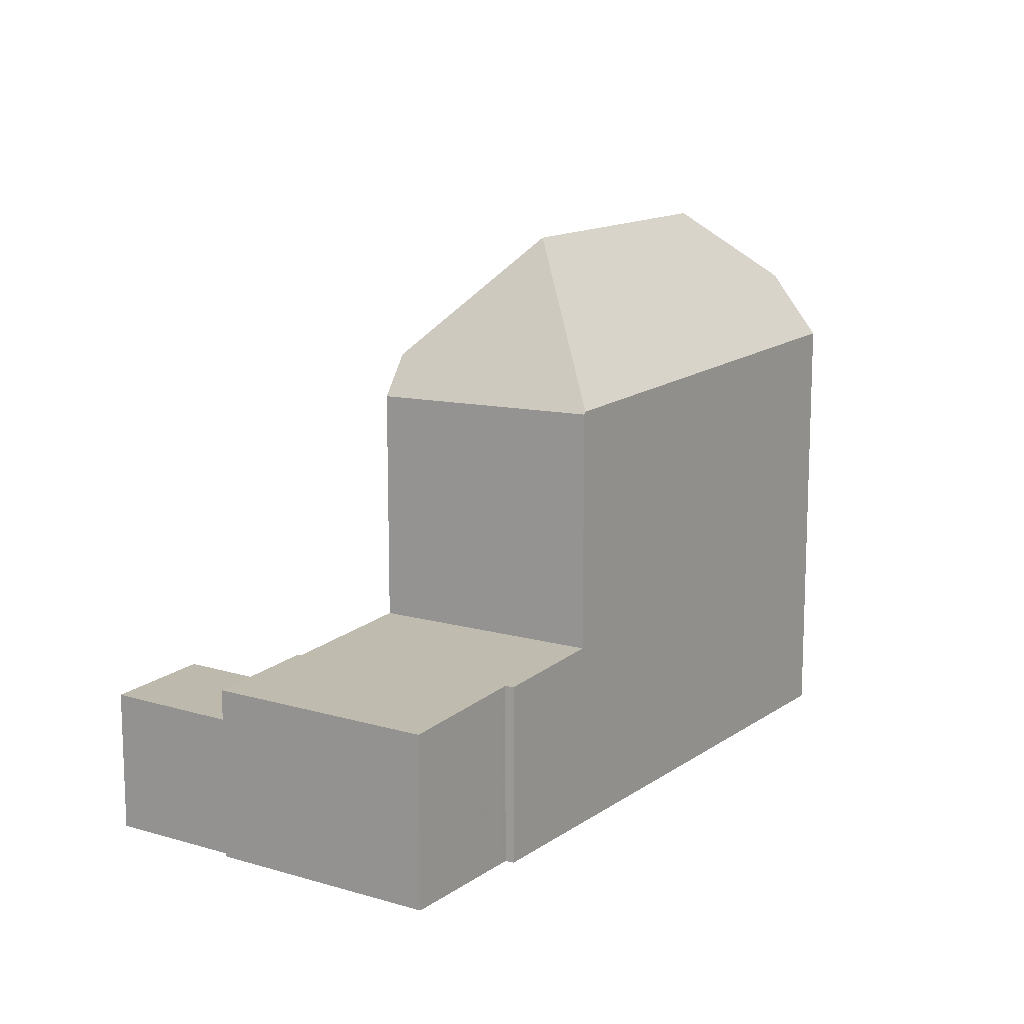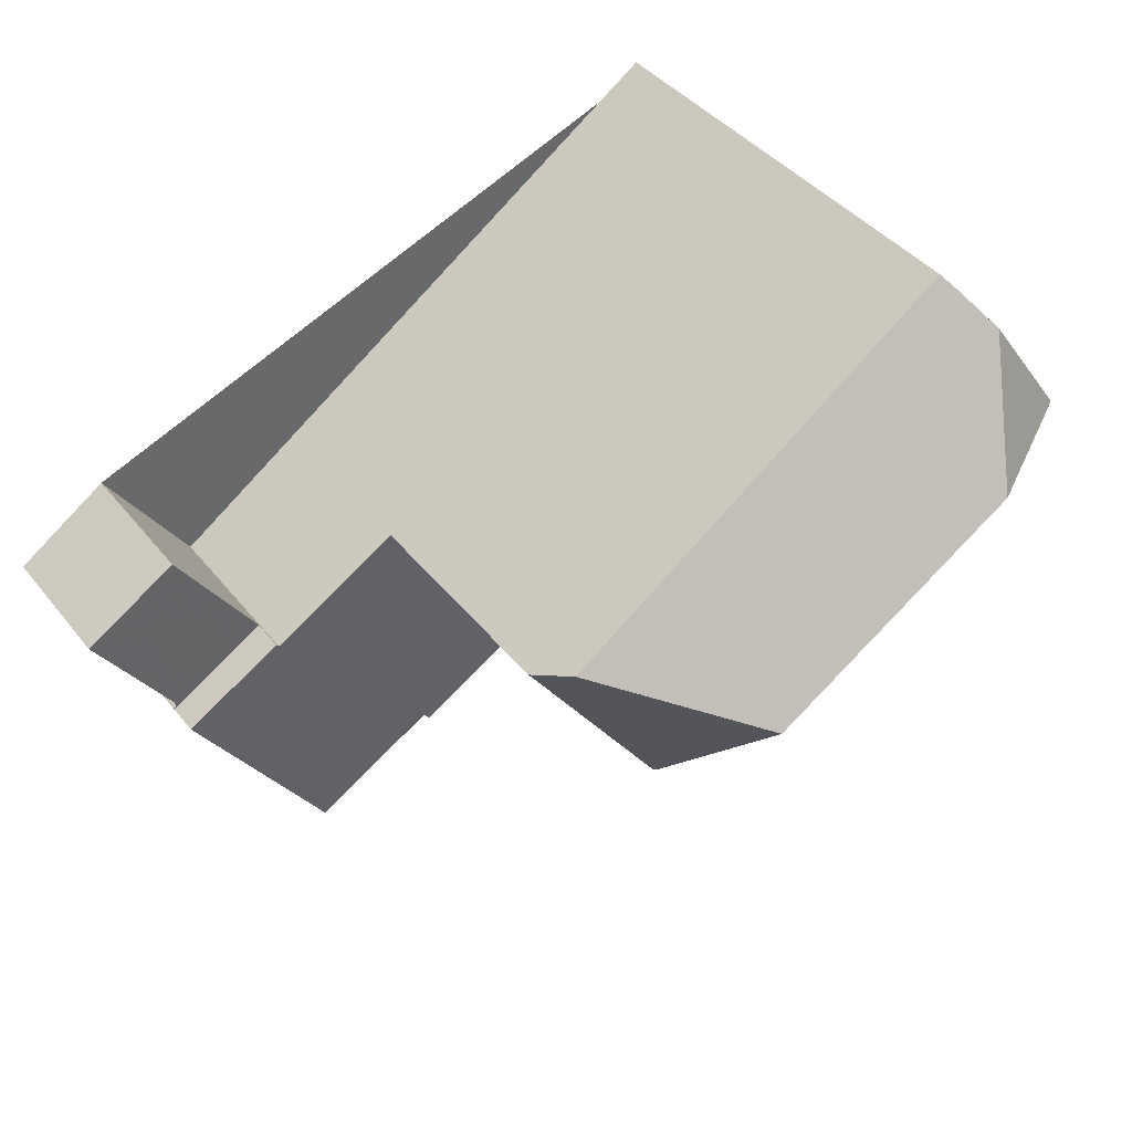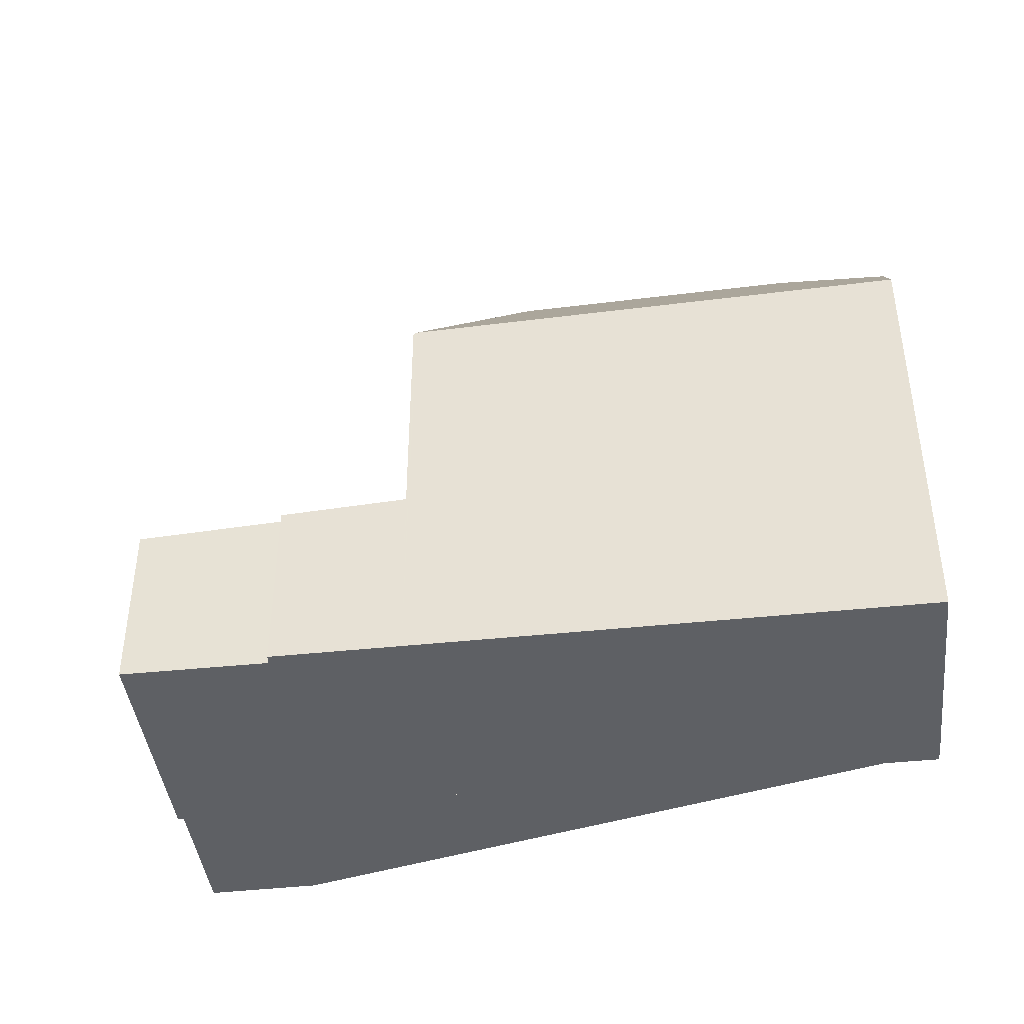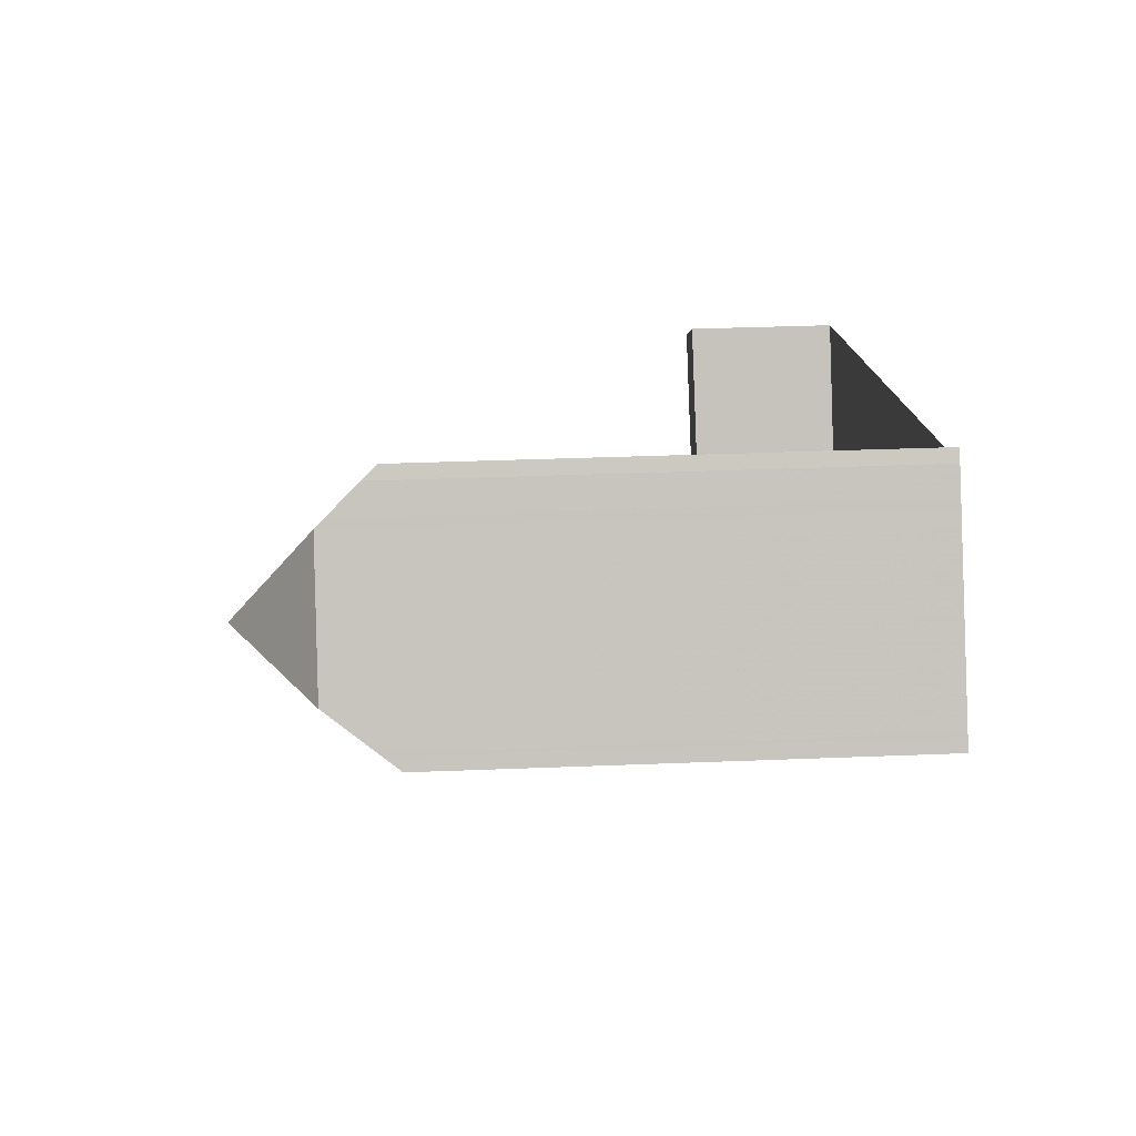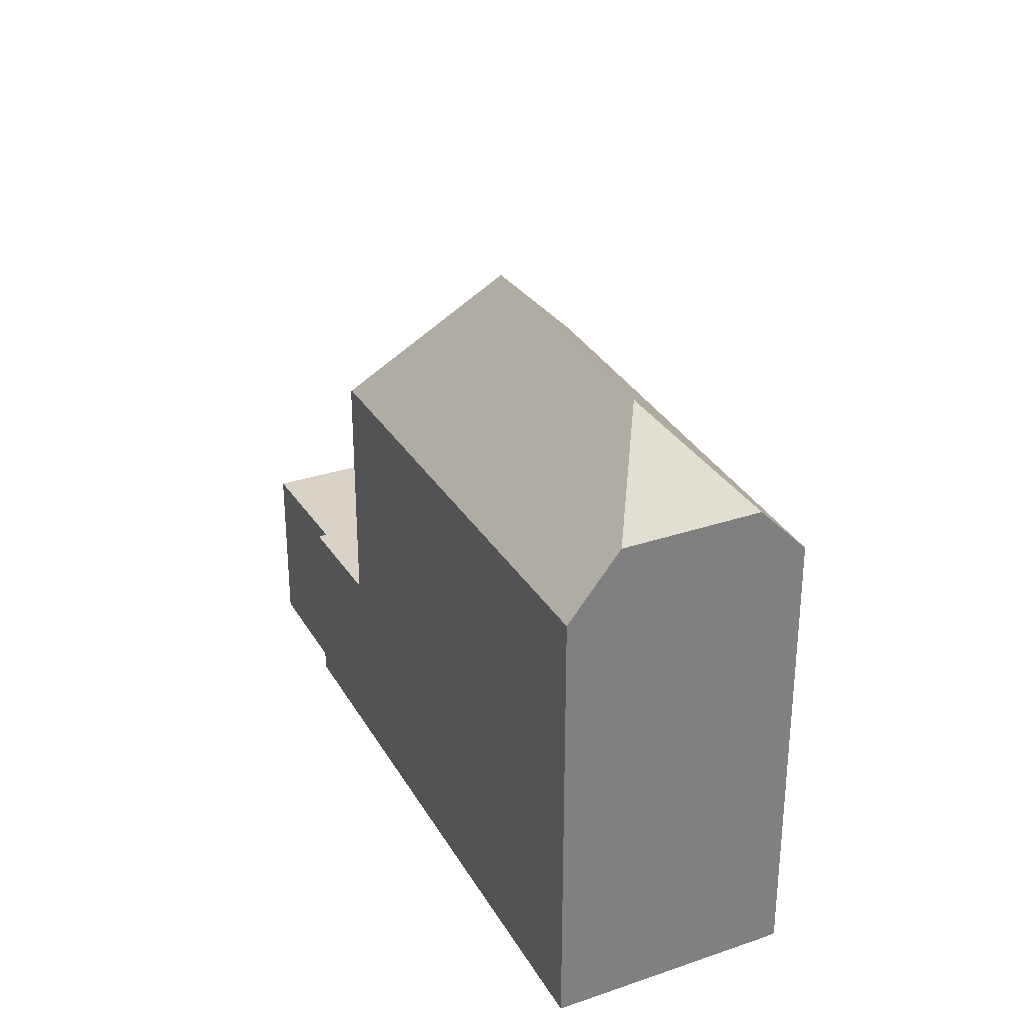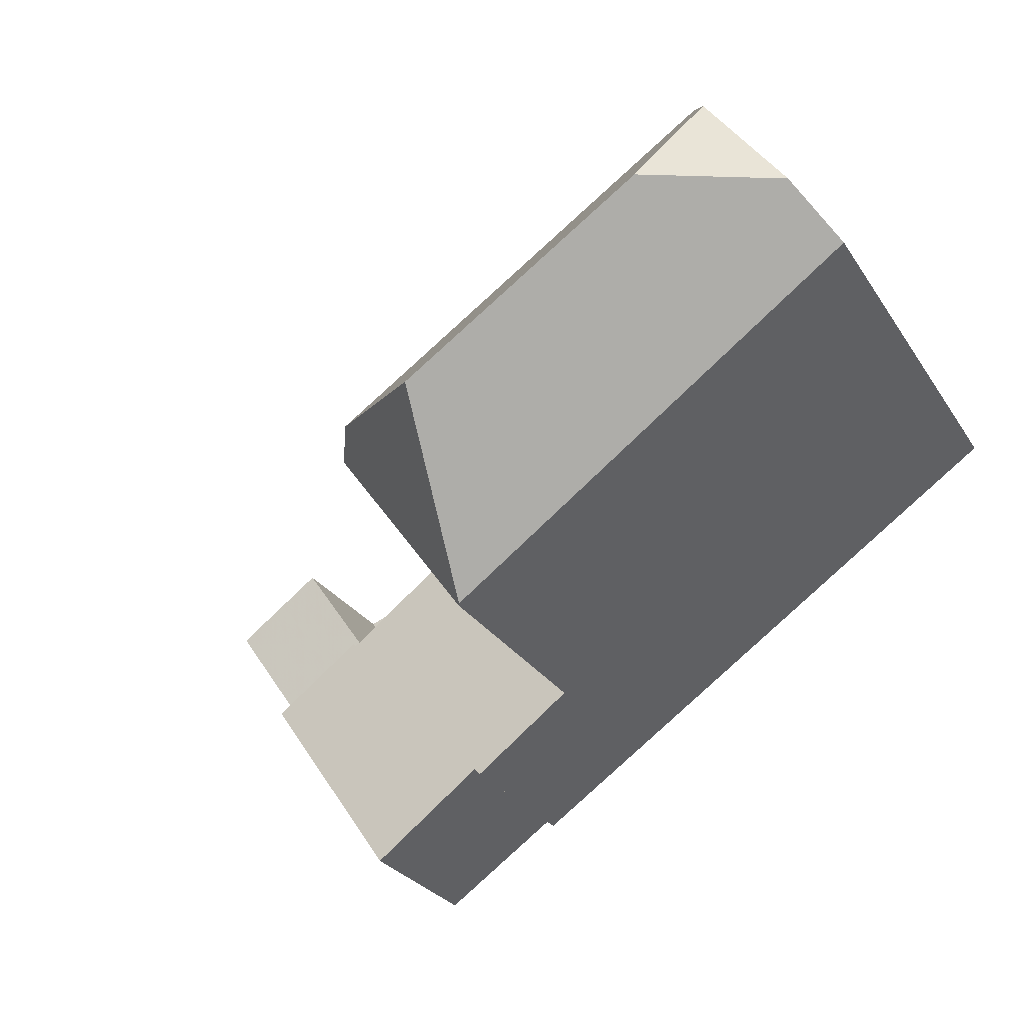
<metadata>
{"format":"obj","ext":"obj","renderer":"f3d","projection":"perspective","resolution":1024,"background":"white","views":[{"elev":13.4,"azim":-21.8,"up":"+Z"},{"elev":40.6,"azim":-34.5,"up":"+Y"},{"elev":-42.9,"azim":41.7,"up":"+Z"},{"elev":36.0,"azim":87.0,"up":"+Y"},{"elev":31.1,"azim":99.4,"up":"+Z"},{"elev":-27.7,"azim":26.4,"up":"+Y"}]}
</metadata>
<code>
v -198.2 -722.2 3.319
v -198.3 -722 3.318
v -200.5 -723.5 3.167
v -201.1 -718.8 3.291
v -188.6 -715.6 8.152
v -191.2 -712 8.389
v -191.1 -712.2 8.635
v -202.9 -719.9 2.566
v -202.8 -719.9 2.57
v -204.3 -717.8 2.588
v -202.6 -716.7 2.668
v -199.1 -722.6 3.264
v -201.5 -719 3.268
v -202.9 -720 3.17
v -201.2 -718.8 3.291
v -202.9 -720 3.17
v -201.2 -718.8 3.291
v -198.8 -717.3 3.45
v -196.3 -720.9 3.451
v -191.4 -714.9 10.76
v -189.2 -714.8 9.332
v -196.2 -720.8 7.907
v -189.2 -714.8 9.332
v -196.3 -720.8 7.906
v -191.4 -714.9 10.76
v -191.4 -714.9 10.76
v -190.7 -712.7 9.324
v -198.4 -717 8.498
v -195.9 -717.9 10.73
v -203.3 -717.1 2.634
v -201.5 -719 3.268
v -196.3 -720.9 7.858
v -198.8 -717.3 7.761
v -196.3 -720.8 7.906
v -196.2 -720.8 7.947
v -195.9 -717.9 10.73
v -195.9 -717.9 10.73
v -198.4 -717 8.498
v -201.9 -719.3 2.614
v -202.9 -720 2.565
v -201.2 -718.8 2.649
v -190.7 -712.7 9.324
v -202.9 -720 2.565
v -201.9 -719.3 2.614
v -191.2 -712 8.429
v -194.5 -714.3 8.439
v -201.2 -718.8 2.649
v -196.2 -720.7 8.064
v -196.4 -720.8 3.451
v -198.3 -722.1 3.318
v -196.2 -720.7 8.064
v -196.4 -720.8 7.856
v -188.7 -715.5 8.356
v -198.4 -722.1 3.311
v -200.8 -718.7 3.311
v -202.9 -719.9 2.568
v -202.9 -719.9 2.568
v -202.9 -719.9 2.568
v -202.9 -719.9 3.174
v -202.9 -719.9 3.174
v -200.4 -723.5 3.17
v -196.4 -720.8 3.451
v -198.8 -717.3 3.45
v -196.4 -720.8 7.856
v -196.3 -720.9 7.858
v -198.8 -717.3 7.761
v -196.3 -720.9 3.451
v -196.2 -720.8 7.947
v -196.3 -720.7 7.948
v -198.7 -717.2 7.951
v -190.7 -712.7 9.335
v -190.7 -712.7 9.335
v -191.2 -712 8.429
v -188.7 -715.5 8.355
v -189.2 -714.8 9.344
v -189.2 -714.8 9.344
v -188.6 -715.6 8.152
v -191.2 -712 8.389
v -198.5 -717.8 3.45
v -200.5 -719.2 3.311
v -198.4 -717.7 7.95
v -197.6 -717.2 9.18
v -198.5 -717.8 7.776
v -197.6 -717.2 9.18
v -190.8 -712.6 9.16
v -190.8 -712.6 9.16
v -201.1 -719.6 3.267
v -202.5 -720.5 3.173
v -198.5 -717.8 3.45
v -202.5 -720.5 3.17
v -198.5 -717.8 7.776
v -204.3 -717.8 2.588
v -203.3 -717.1 2.634
v -202.6 -716.7 2.668
v -201 -718.8 3.301
v -200.6 -719.3 3.3
v -198.6 -722.2 3.297
v -197 -717.5 9.7
v -198.1 -718.2 7.95
v -198.2 -718.2 7.787
v -190.8 -713.1 9.59
v -197 -717.5 9.7
v -190.8 -713.1 9.59
v -200.3 -719.7 3.3
v -200.2 -719.6 3.311
v -190.5 -712.9 9.336
v -198.2 -718.2 3.45
v -198.2 -718.2 7.787
v -190.5 -712.9 9.325
v -198.2 -718.2 3.45
v -200.8 -720.1 3.267
v -202.1 -721 3.173
v -202.2 -721 3.169
v -193.3 -716.2 10.75
v -193.9 -715.3 9.645
v -194.2 -714.9 9.17
v -193.3 -716.2 10.75
v -194.6 -714.3 8.44
v -192.1 -717.8 8.224
v -192 -717.9 8.042
v -193.9 -716.6 10.74
v -194.5 -715.7 9.655
v -194.8 -715.3 9.172
v -193.9 -716.6 10.74
v -195.2 -714.8 8.449
v -192.7 -718.2 8.201
v -192.6 -718.3 8.023
v -196.2 -720.4 8.366
v -188.8 -715.4 8.521
v -188.8 -715.4 8.521
v -198.5 -721.9 3.311
v -198.7 -722.1 3.297
v -196.4 -720.5 7.948
v -196.2 -720.4 8.366
v -196.5 -720.6 7.85
v -196.5 -720.6 3.451
v -196.5 -720.6 7.85
v -192.2 -717.7 8.449
v -192.8 -718.1 8.436
v -196.5 -720.6 3.451
v -199.2 -722.4 3.264
v -200.5 -723.3 3.171
v -200.6 -723.3 3.167
v -196.4 -720.6 7.948
v -196.2 -720.4 8.277
v -196.5 -720.6 7.852
v -196.5 -720.6 3.451
v -196.5 -720.6 7.852
v -188.8 -715.4 8.433
v -192.2 -717.7 8.361
v -196.5 -720.6 3.451
v -198.5 -722 3.311
v -198.7 -722.1 3.297
v -199.1 -722.4 3.264
v -200.5 -723.4 3.171
v -200.6 -723.4 3.167
v -192.8 -718.1 8.349
v -196.2 -720.4 8.277
v -188.8 -715.4 8.433
v -198.3 -722.1 3.318
v -198.2 -722.2 3.319
v -198.2 -722.2 4.441e-16
v -198.3 -722.1 0
v -198.4 -722.1 3.311
v -198.3 -722 3.318
v -198.3 -722 -4.441e-16
v -198.4 -722.1 4.441e-16
v -200.6 -723.4 3.167
v -200.5 -723.5 3.167
v -200.5 -723.5 0
v -200.6 -723.4 0
v -201 -718.8 3.301
v -201.1 -718.8 3.291
v -201.1 -718.8 4.441e-16
v -201 -718.8 0
v -188.6 -715.6 8.152
v -188.6 -715.6 8.152
v -188.6 -715.6 0
v -188.6 -715.6 0
v -191.2 -712 8.429
v -191.2 -712 8.389
v -191.2 -712 0
v -191.2 -712 0
v -190.8 -712.6 9.16
v -191.1 -712.2 8.635
v -191.1 -712.2 0
v -190.8 -712.6 0
v -202.9 -719.9 2.568
v -202.9 -719.9 2.566
v -202.9 -719.9 0
v -202.9 -719.9 0
v -204.3 -717.8 2.588
v -202.8 -719.9 2.57
v -202.8 -719.9 0
v -204.3 -717.8 -4.441e-16
v -203.3 -717.1 2.634
v -204.3 -717.8 2.588
v -204.3 -717.8 0
v -203.3 -717.1 4.441e-16
v -202.6 -716.7 2.668
v -202.6 -716.7 2.668
v -202.6 -716.7 0
v -202.6 -716.7 0
v -200.4 -723.5 3.17
v -199.1 -722.6 3.264
v -199.1 -722.6 0
v -200.4 -723.5 4.441e-16
v -201.1 -718.8 3.291
v -201.2 -718.8 3.291
v -201.2 -718.8 0
v -201.1 -718.8 4.441e-16
v -188.8 -715.4 8.521
v -189.2 -714.8 9.332
v -189.2 -714.8 0
v -188.8 -715.4 0
v -196.3 -720.8 7.906
v -196.2 -720.8 7.907
v -196.2 -720.8 0
v -196.3 -720.8 8.882e-16
v -196.3 -720.9 7.858
v -196.3 -720.8 7.906
v -196.3 -720.8 8.882e-16
v -196.3 -720.9 0
v -190.5 -712.9 9.325
v -190.7 -712.7 9.324
v -190.7 -712.7 0
v -190.5 -712.9 0
v -202.6 -716.7 2.668
v -203.3 -717.1 2.634
v -203.3 -717.1 4.441e-16
v -202.6 -716.7 0
v -195.2 -714.8 8.449
v -198.4 -717 8.498
v -198.4 -717 0
v -195.2 -714.8 0
v -202.9 -719.9 2.566
v -202.9 -720 2.565
v -202.9 -720 0
v -202.9 -719.9 0
v -191.1 -712.2 8.635
v -191.2 -712 8.429
v -191.2 -712 0
v -191.1 -712.2 0
v -191.2 -712 8.389
v -194.5 -714.3 8.439
v -194.5 -714.3 0
v -191.2 -712 1.776e-15
v -198.3 -722 3.318
v -198.3 -722.1 3.318
v -198.3 -722.1 0
v -198.3 -722 -4.441e-16
v -188.6 -715.6 8.152
v -188.7 -715.5 8.356
v -188.7 -715.5 -1.776e-15
v -188.6 -715.6 0
v -198.6 -722.2 3.297
v -198.4 -722.1 3.311
v -198.4 -722.1 4.441e-16
v -198.6 -722.2 0
v -198.8 -717.3 3.45
v -200.8 -718.7 3.311
v -200.8 -718.7 0
v -198.8 -717.3 0
v -202.8 -719.9 2.57
v -202.9 -719.9 2.568
v -202.9 -719.9 0
v -202.8 -719.9 0
v -200.5 -723.5 3.167
v -200.4 -723.5 3.17
v -200.4 -723.5 4.441e-16
v -200.5 -723.5 0
v -198.7 -717.2 7.951
v -198.8 -717.3 7.761
v -198.8 -717.3 0
v -198.7 -717.2 0
v -198.2 -722.2 3.319
v -196.3 -720.9 3.451
v -196.3 -720.9 0
v -198.2 -722.2 4.441e-16
v -198.4 -717 8.498
v -198.7 -717.2 7.951
v -198.7 -717.2 0
v -198.4 -717 0
v -192 -717.9 8.042
v -188.6 -715.6 8.152
v -188.6 -715.6 0
v -192 -717.9 -1.776e-15
v -191.2 -712 8.389
v -191.2 -712 8.389
v -191.2 -712 1.776e-15
v -191.2 -712 0
v -190.7 -712.7 9.324
v -190.8 -712.6 9.16
v -190.8 -712.6 0
v -190.7 -712.7 0
v -202.9 -720 3.17
v -202.5 -720.5 3.17
v -202.5 -720.5 0
v -202.9 -720 0
v -204.3 -717.8 2.588
v -204.3 -717.8 2.588
v -204.3 -717.8 -4.441e-16
v -204.3 -717.8 0
v -201.2 -718.8 2.649
v -202.6 -716.7 2.668
v -202.6 -716.7 0
v -201.2 -718.8 0
v -200.8 -718.7 3.311
v -201 -718.8 3.301
v -201 -718.8 0
v -200.8 -718.7 0
v -199.1 -722.6 3.264
v -198.6 -722.2 3.297
v -198.6 -722.2 0
v -199.1 -722.6 0
v -189.2 -714.8 9.332
v -190.5 -712.9 9.325
v -190.5 -712.9 0
v -189.2 -714.8 0
v -202.5 -720.5 3.17
v -202.2 -721 3.169
v -202.2 -721 -4.441e-16
v -202.5 -720.5 0
v -194.5 -714.3 8.439
v -194.6 -714.3 8.44
v -194.6 -714.3 0
v -194.5 -714.3 0
v -192.6 -718.3 8.023
v -192 -717.9 8.042
v -192 -717.9 -1.776e-15
v -192.6 -718.3 0
v -194.6 -714.3 8.44
v -195.2 -714.8 8.449
v -195.2 -714.8 0
v -194.6 -714.3 0
v -196.2 -720.8 7.907
v -192.6 -718.3 8.023
v -192.6 -718.3 0
v -196.2 -720.8 0
v -188.8 -715.4 8.433
v -188.8 -715.4 8.521
v -188.8 -715.4 0
v -188.8 -715.4 0
v -202.2 -721 3.169
v -200.6 -723.3 3.167
v -200.6 -723.3 0
v -202.2 -721 -4.441e-16
v -200.6 -723.3 3.167
v -200.6 -723.4 3.167
v -200.6 -723.4 0
v -200.6 -723.3 0
v -188.7 -715.5 8.356
v -188.8 -715.4 8.433
v -188.8 -715.4 0
v -188.7 -715.5 -1.776e-15
v -191.2 -712 0
v -191.1 -712.2 0
v -188.6 -715.6 0
v -198.2 -722.2 0
v -198.3 -722 0
v -200.5 -723.5 0
v -202.9 -719.9 0
v -202.8 -719.9 0
v -204.3 -717.8 0
v -202.6 -716.7 0
v -201.1 -718.8 0
f 101 71 106
f 59 31 39 57
f 90 14 60 88
f 35 22 34
f 74 53 5 77
f 78 6 45 73
f 39 31 17 41
f 107 89 91 108
f 93 44 56 58 9 92
f 86 73 45 7 85
f 94 47 44 93
f 130 75 21 129
f 52 32 19 49
f 96 87 13 15 4 95
f 56 43 8 58
f 57 40 16 59
f 88 60 13 87
f 80 55 63 79
f 69 51 68
f 99 81 82 98
f 67 1 50 62
f 68 24 65 64 69
f 100 83 81 99
f 118 46 73 86 116
f 138 117 20 75 130
f 106 71 27 109
f 119 74 77 120
f 73 46 78
f 131 105 110 140
f 81 70 28 82
f 83 66 70 81
f 85 42 72 86
f 141 111 104 132
f 142 112 111 141
f 143 113 112 142
f 89 18 33 91
f 115 103 25 114
f 92 10 30 93
f 93 30 11 94
f 95 55 80 96
f 132 104 105 131
f 145 51 69 144
f 144 69 64 146
f 116 86 72 103 115
f 104 96 80 105
f 106 76 26 101
f 148 52 49 147
f 109 23 76 106
f 105 80 79 110
f 111 87 96 104
f 112 88 87 111
f 113 90 88 112
f 122 115 114 121
f 123 116 115 122
f 125 118 116 123
f 139 124 117 138
f 126 119 120 127
f 121 37 102 122
f 122 102 84 123
f 123 84 38 125
f 128 36 124 139
f 127 22 35 48 126
f 149 130 129 159
f 153 132 131 152
f 133 99 98 29 134
f 135 100 99 133
f 136 107 108 137
f 157 139 138 150
f 150 138 130 149
f 152 131 140 151
f 154 141 132 153
f 155 142 141 154
f 156 143 142 155
f 158 128 139 157
f 144 133 134 145
f 146 135 133 144
f 147 136 137 148
f 149 74 119 150
f 151 62 50 2 54 152
f 153 97 12 154
f 154 12 61 155
f 155 61 3 156
f 157 126 48 158
f 159 53 74 149
f 152 54 97 153
f 150 119 126 157
f 161 162 163 160
f 165 166 167 164
f 169 170 171 168
f 173 174 175 172
f 177 178 179 176
f 181 182 183 180
f 185 186 187 184
f 189 190 191 188
f 193 194 195 192
f 197 198 199 196
f 201 202 203 200
f 205 206 207 204
f 209 210 211 208
f 213 214 215 212
f 217 218 219 216
f 221 222 223 220
f 225 226 227 224
f 229 230 231 228
f 233 234 235 232
f 237 238 239 236
f 241 242 243 240
f 245 246 247 244
f 249 250 251 248
f 253 254 255 252
f 257 258 259 256
f 261 262 263 260
f 265 266 267 264
f 269 270 271 268
f 273 274 275 272
f 277 278 279 276
f 281 282 283 280
f 285 286 287 284
f 289 290 291 288
f 293 294 295 292
f 297 298 299 296
f 301 302 303 300
f 305 306 307 304
f 309 310 311 308
f 313 314 315 312
f 317 318 319 316
f 321 322 323 320
f 325 326 327 324
f 329 330 331 328
f 333 334 335 332
f 337 338 339 336
f 341 342 343 340
f 345 346 347 344
f 349 350 351 348
f 353 354 355 352
f 357 358 359 360 361 362 363 364 365 366 356

</code>
